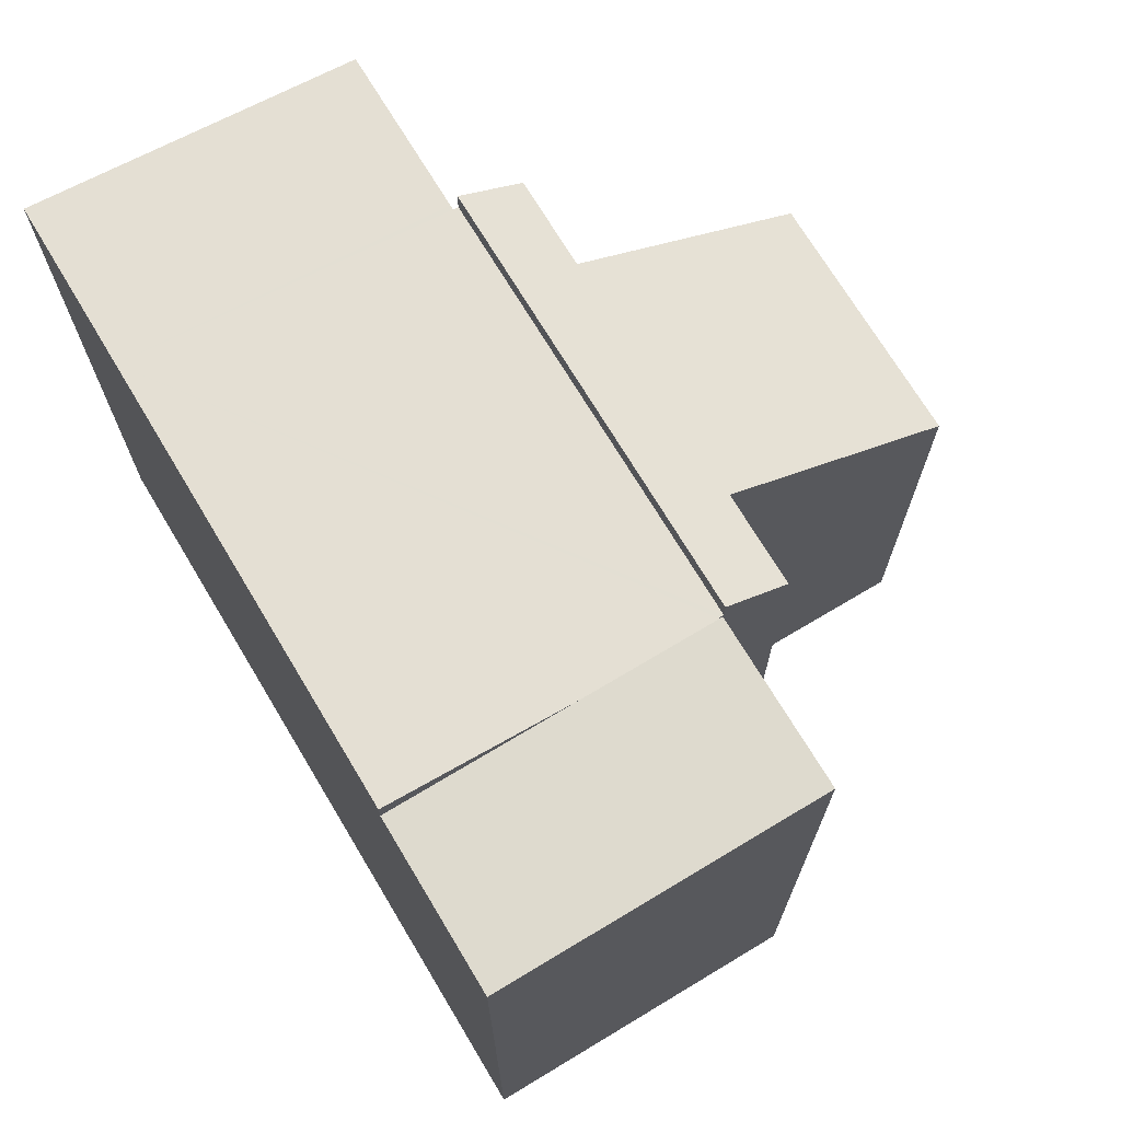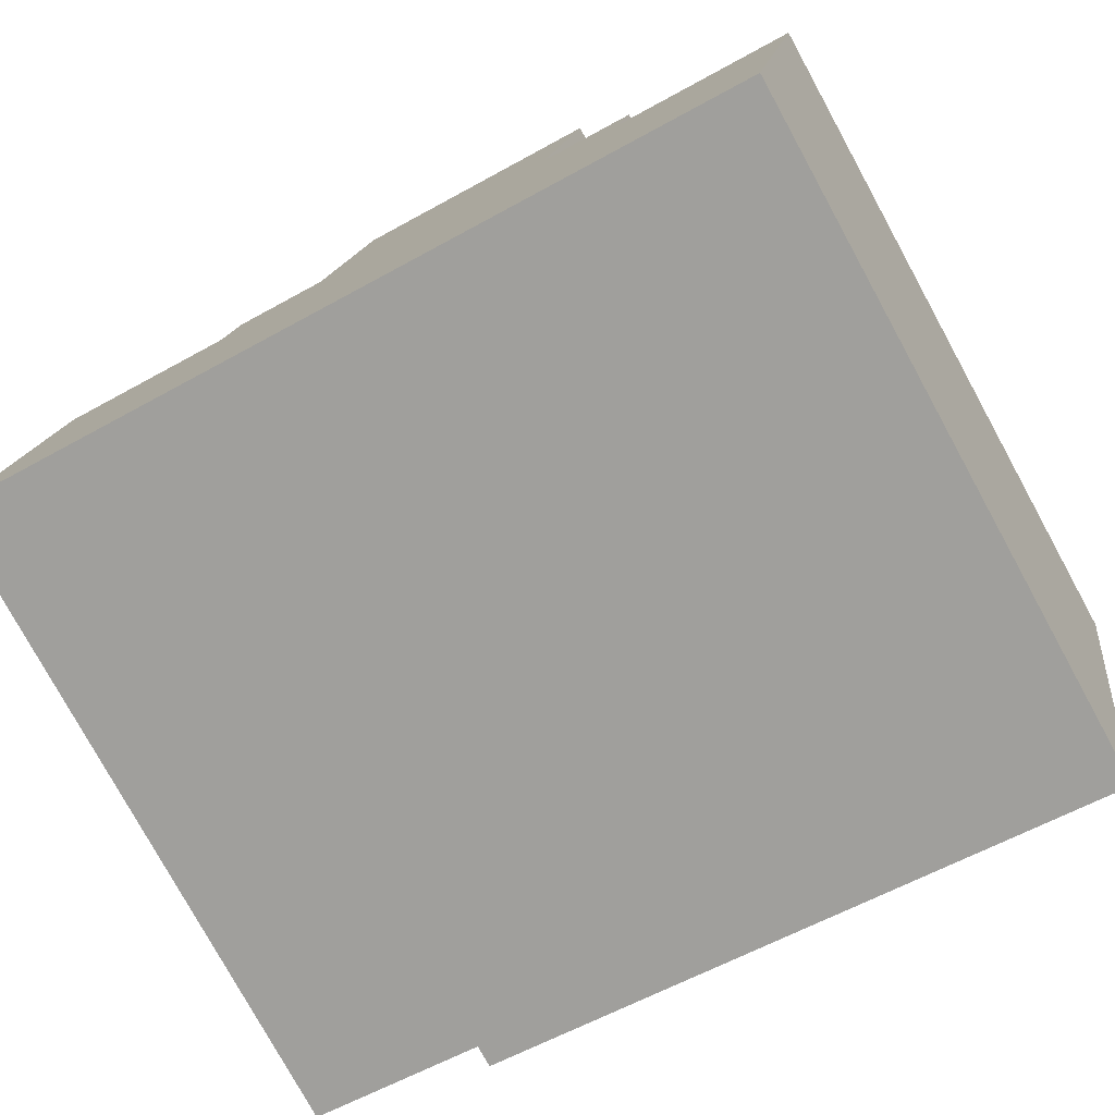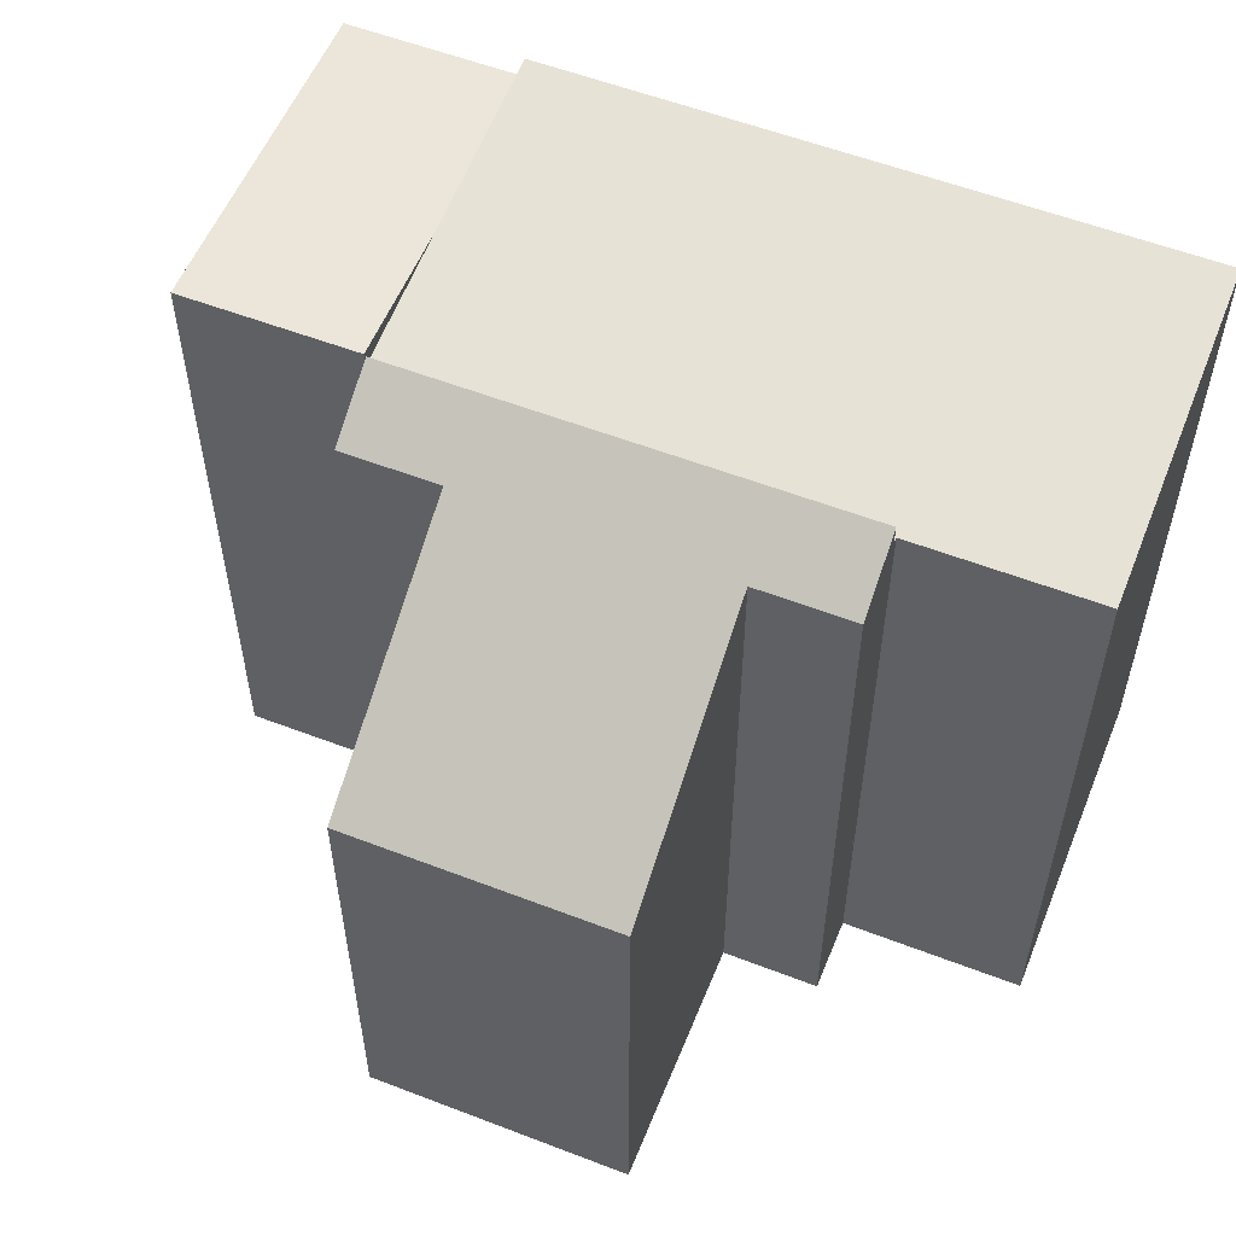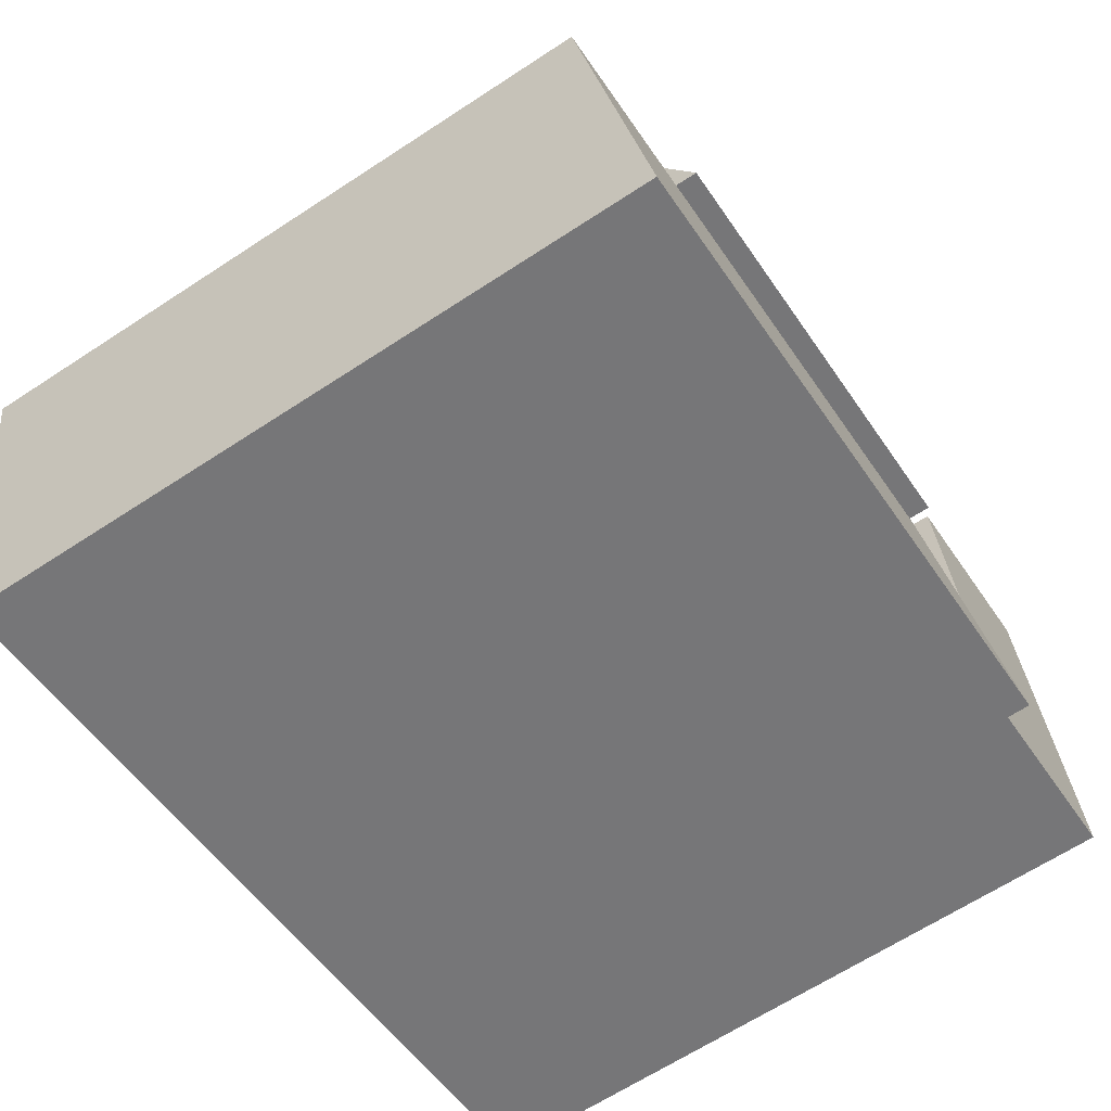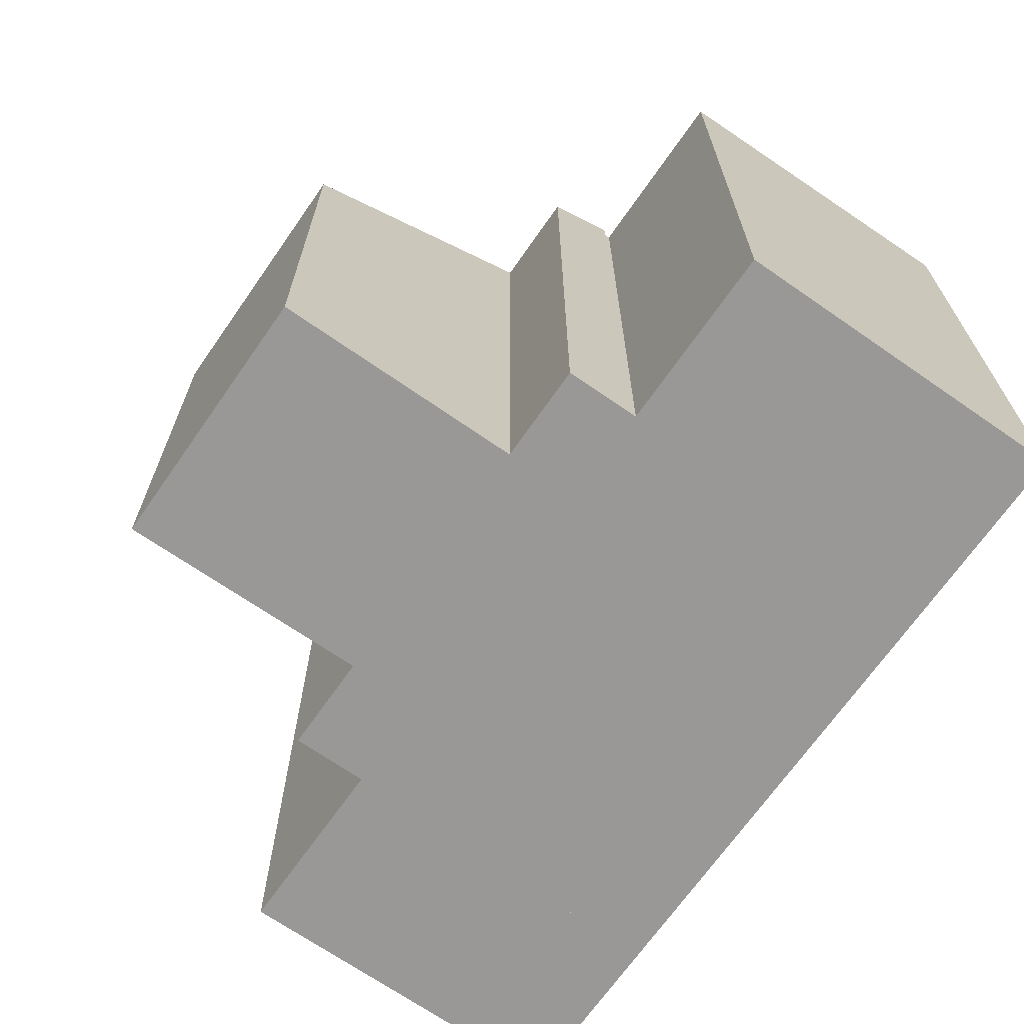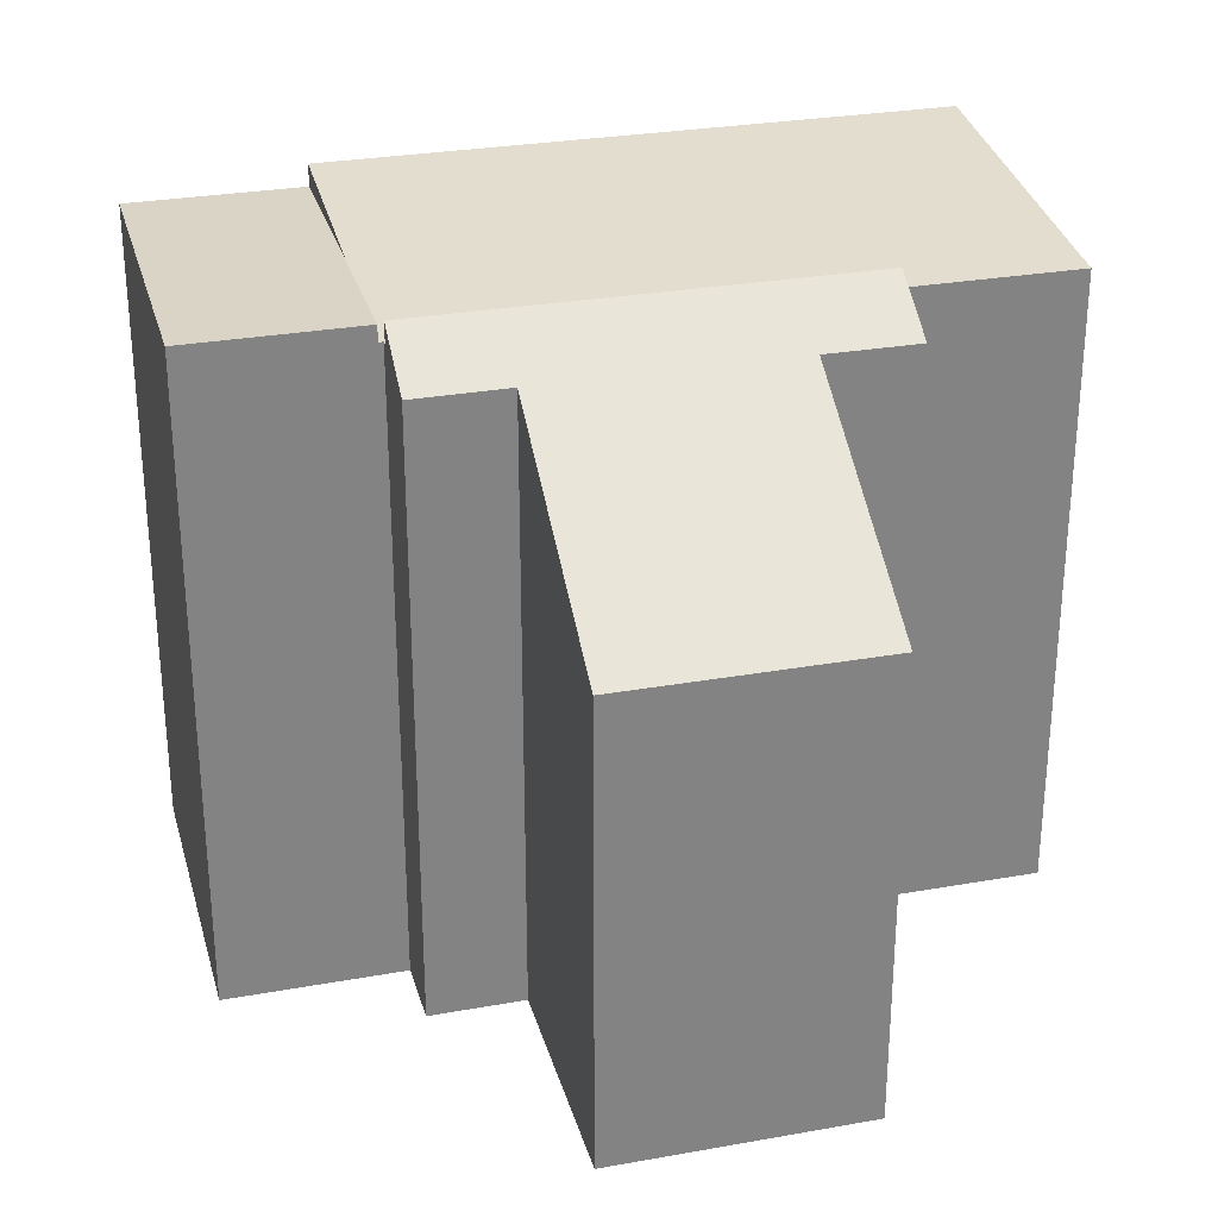
<metadata>
{"format":"obj","ext":"obj","renderer":"f3d","projection":"perspective","resolution":1024,"background":"white","views":[{"elev":71.1,"azim":-111.0,"up":"+Y"},{"elev":-78.0,"azim":28.7,"up":"+Z"},{"elev":56.0,"azim":32.0,"up":"+Y"},{"elev":-64.8,"azim":123.5,"up":"+Z"},{"elev":-68.7,"azim":65.1,"up":"+Y"},{"elev":28.9,"azim":-4.9,"up":"+Y"}]}
</metadata>
<code>
v  0 13.33 8.161e-16
v  4.188 13.33 3.266
v  3.501 13.33 -0.614
v  1.189 13.33 6.716
v  4.688 13.33 6.092
v  0 0 0
v  1.189 -4.112e-16 6.716
v  4.688 -3.73e-16 6.092
v  3.501 3.76e-17 -0.614
v  4.188 -2e-16 3.266
v  4.802 13.43 6.181
v  14.08 12.58 5.955
v  13.85 13.43 4.594
v  12.17 12.58 6.287
v  6.964 12.58 7.199
v  5.044 12.58 7.539
v  7.818 9.502 12.12
v  13.04 9.503 11.2
v  6.964 -4.408e-16 7.199
v  5.044 -4.616e-16 7.539
v  13.04 -6.857e-16 11.2
v  7.818 -7.42e-16 12.12
v  12.17 -3.85e-16 6.287
v  14.08 -3.646e-16 5.955
v  4.802 -3.785e-16 6.181
v  13.85 -2.813e-16 4.594
v  16.24 13.78 -2.85
v  13.93 13 4.467
v  17.42 13 3.858
v  12.75 13.78 -2.237
v  13.83 13 4.484
v  4.802 12.99 6.181
v  13.85 12.99 4.594
v  4.783 13 6.075
v  3.501 13.78 -0.614
v  4.688 13 6.092
v  4.783 -3.72e-16 6.075
v  13.83 -2.746e-16 4.484
v  17.42 -2.362e-16 3.858
v  13.93 -2.735e-16 4.467
v  16.24 1.745e-16 -2.85
v  12.75 1.37e-16 -2.237
g defaultobject
f 1 2 3
f 2 1 4
f 2 4 5
f 6 4 1
f 4 6 7
f 7 5 4
f 5 7 8
f 8 2 5
f 2 8 3
f 3 8 9
f 9 8 10
f 9 1 3
f 1 9 6
f 9 7 6
f 7 9 10
f 7 10 8
f 11 12 13
f 12 11 14
f 14 11 15
f 15 11 16
f 14 17 18
f 17 14 15
f 16 19 15
f 19 16 20
f 17 21 18
f 21 17 22
f 23 12 14
f 12 23 24
f 19 17 15
f 17 19 22
f 25 16 11
f 16 25 20
f 18 23 14
f 23 18 21
f 12 26 13
f 26 12 24
f 13 25 11
f 25 13 26
f 25 19 20
f 19 25 26
f 19 26 23
f 19 23 21
f 23 26 24
f 21 22 19
f 27 28 29
f 28 27 30
f 28 30 31
f 31 32 33
f 32 31 30
f 32 30 34
f 34 30 35
f 34 35 2
f 34 2 36
f 9 2 35
f 2 9 36
f 36 9 8
f 8 9 10
f 37 32 34
f 32 37 25
f 8 34 36
f 34 8 37
f 25 33 32
f 33 25 26
f 38 28 31
f 28 38 29
f 29 38 39
f 39 38 40
f 33 38 31
f 38 33 26
f 29 41 27
f 41 29 39
f 30 9 35
f 9 30 27
f 9 27 42
f 42 27 41
f 39 42 41
f 42 39 40
f 42 40 38
f 42 38 9
f 9 38 26
f 9 26 37
f 37 26 25
f 9 37 10
f 10 37 8

</code>
